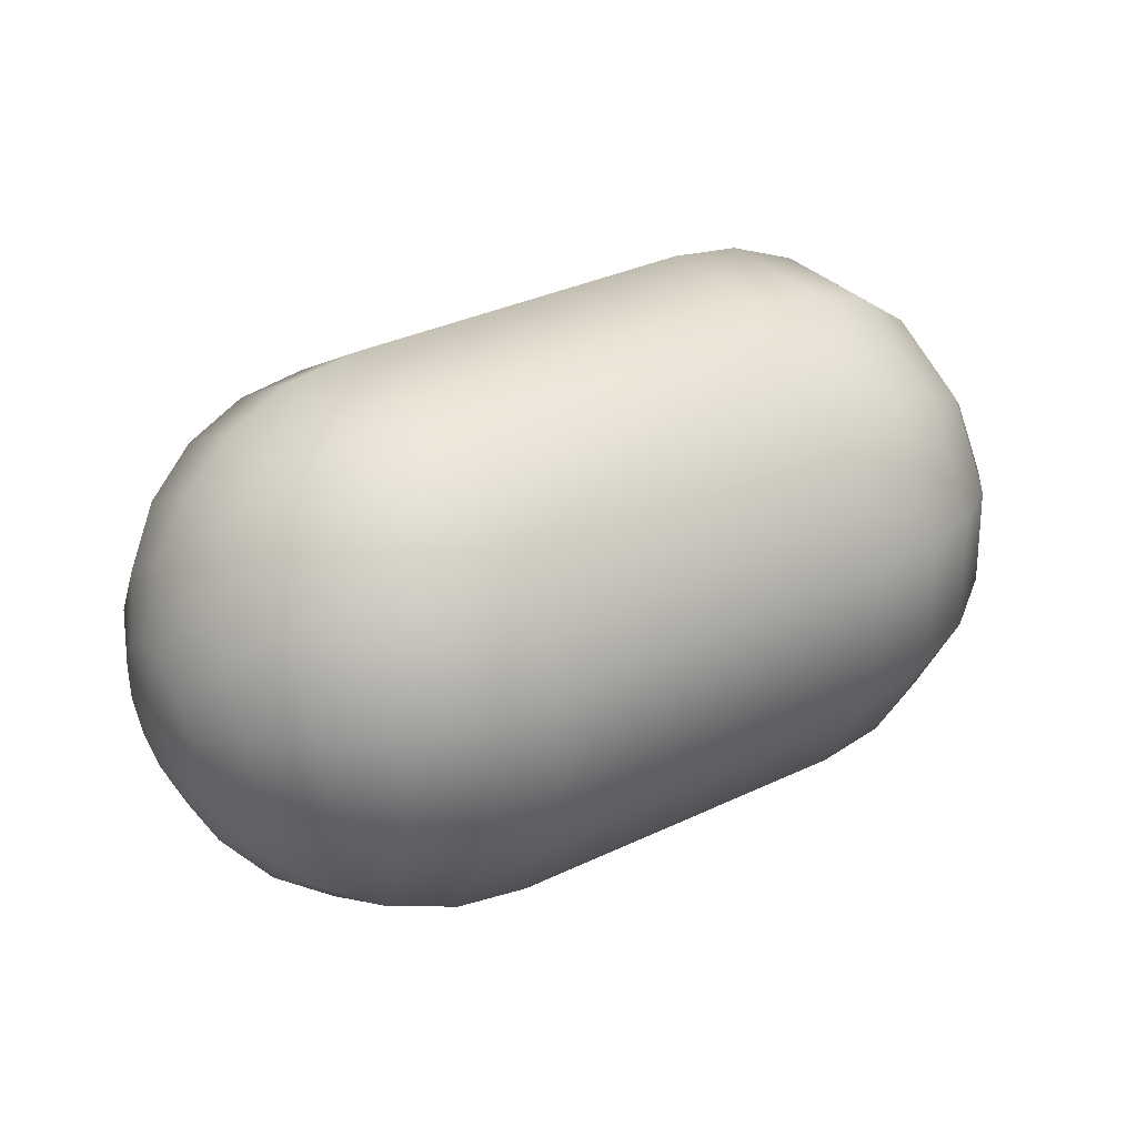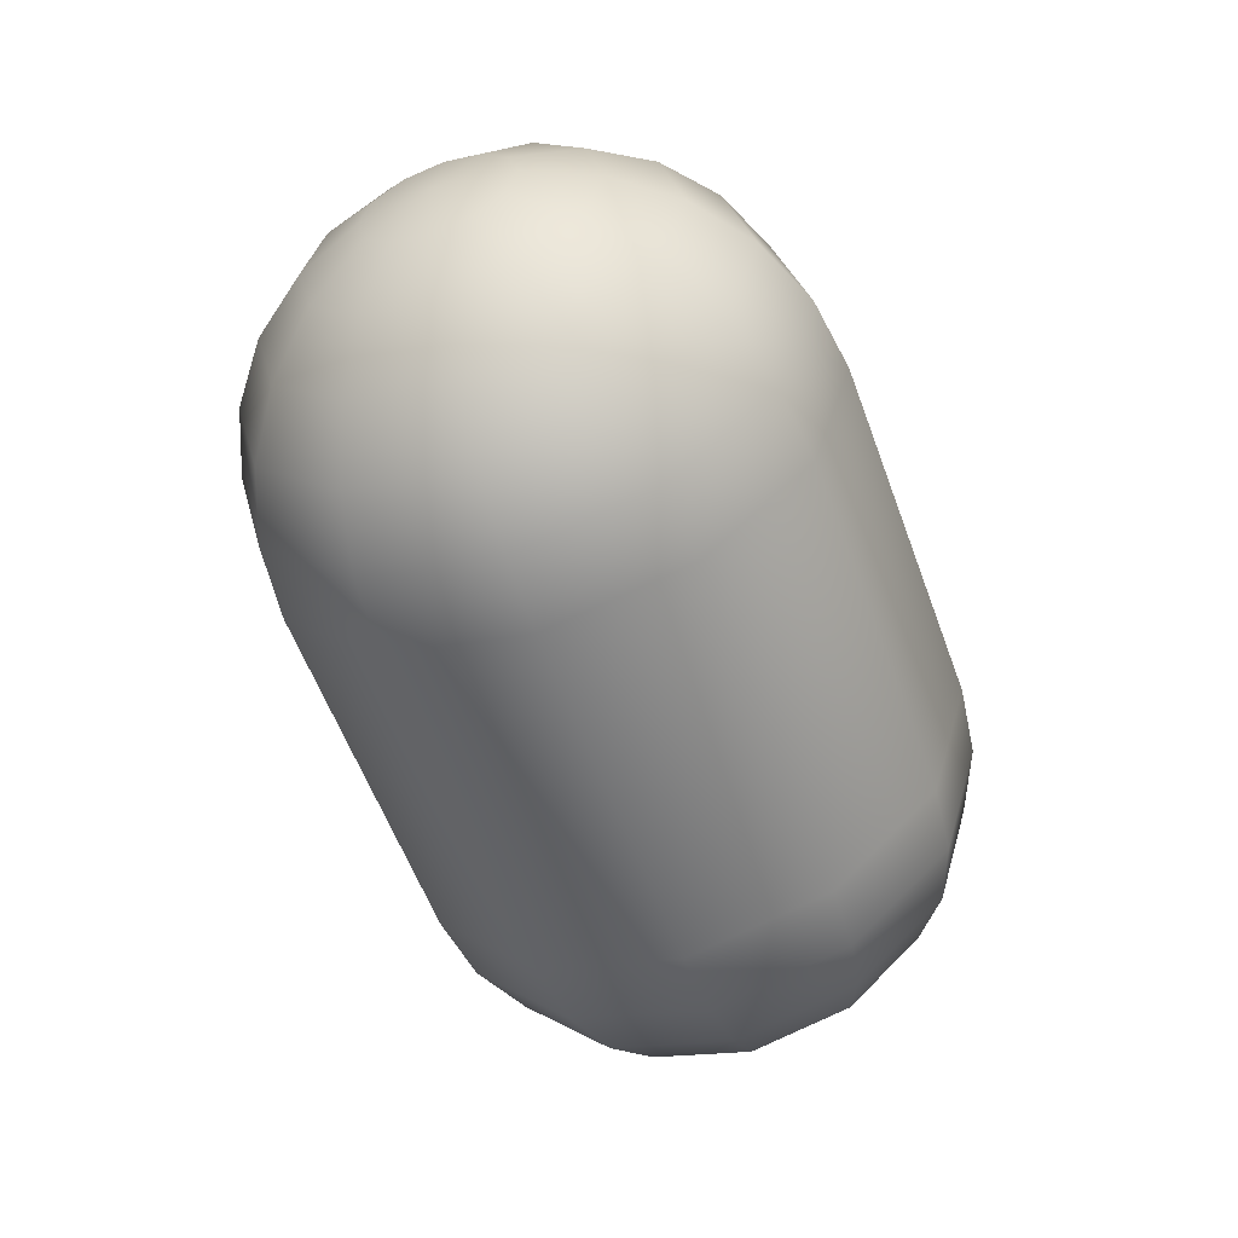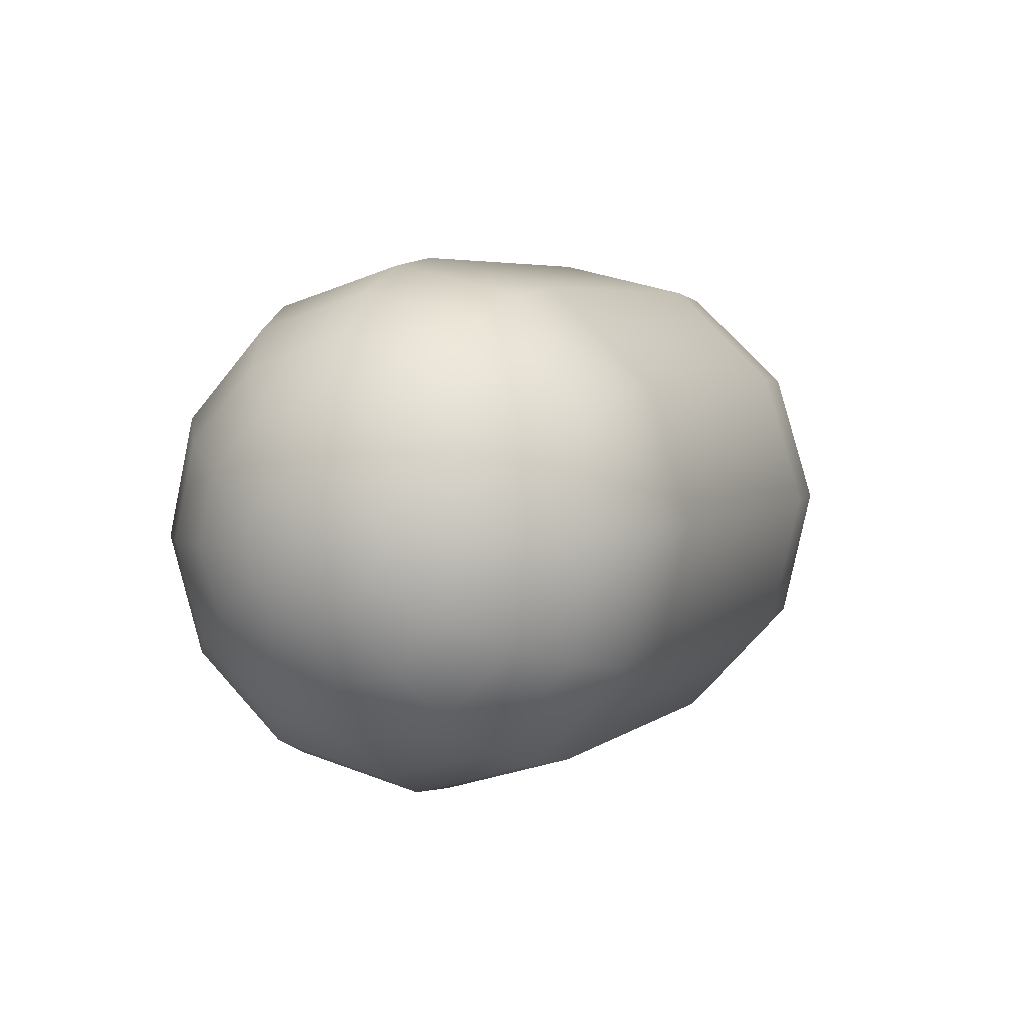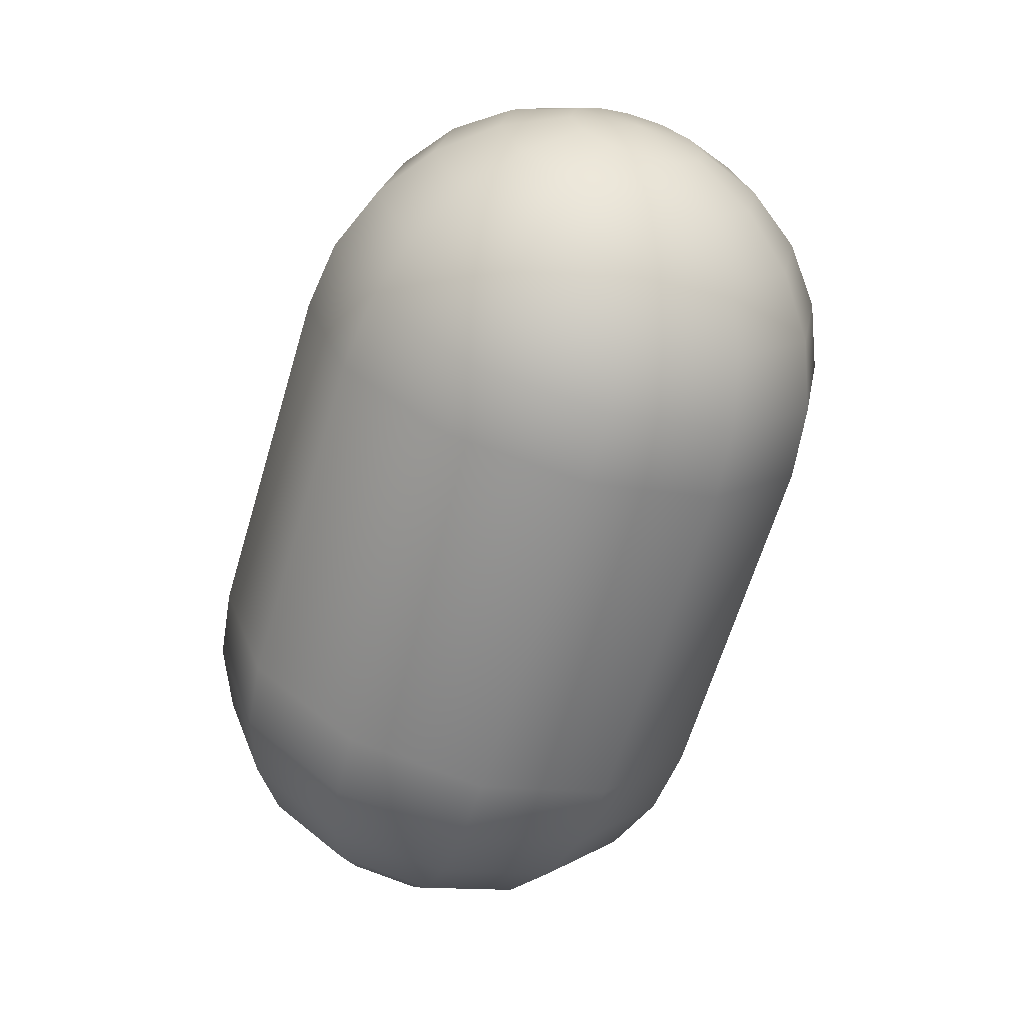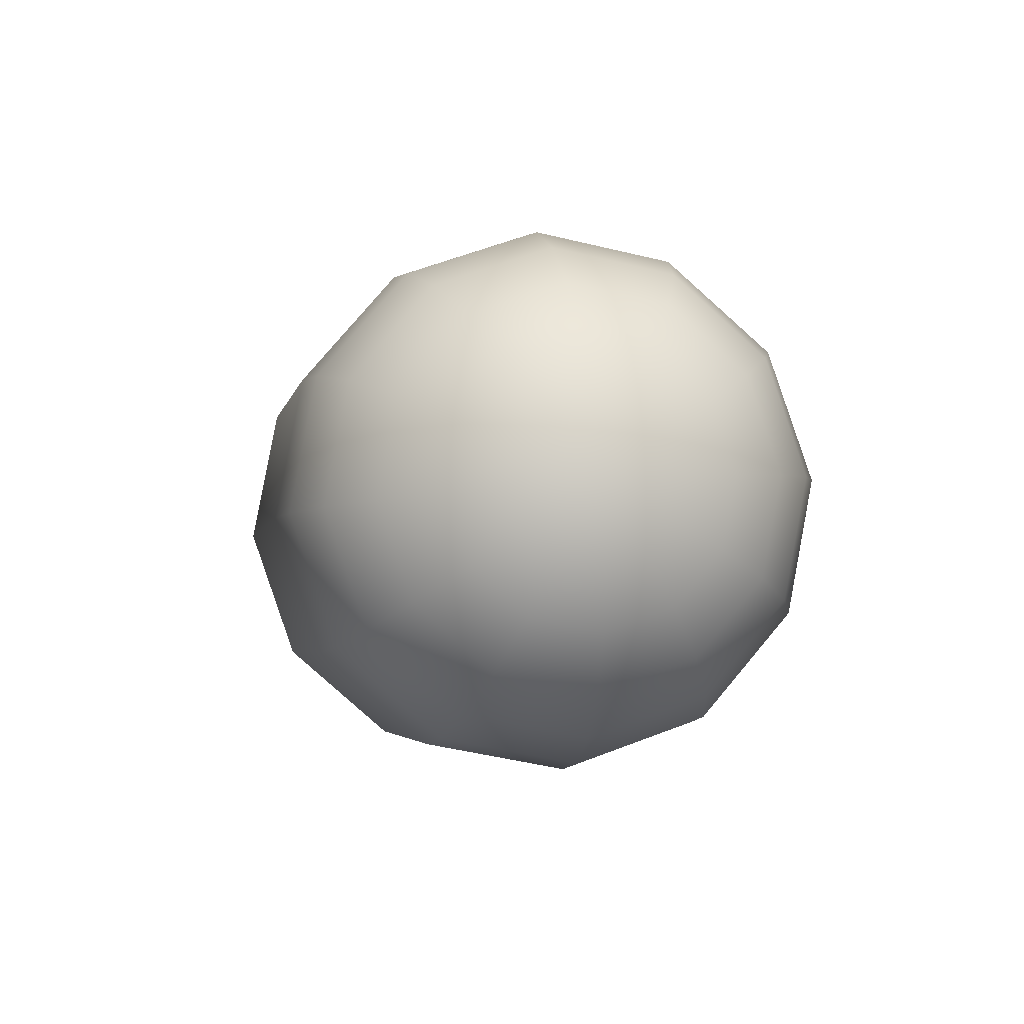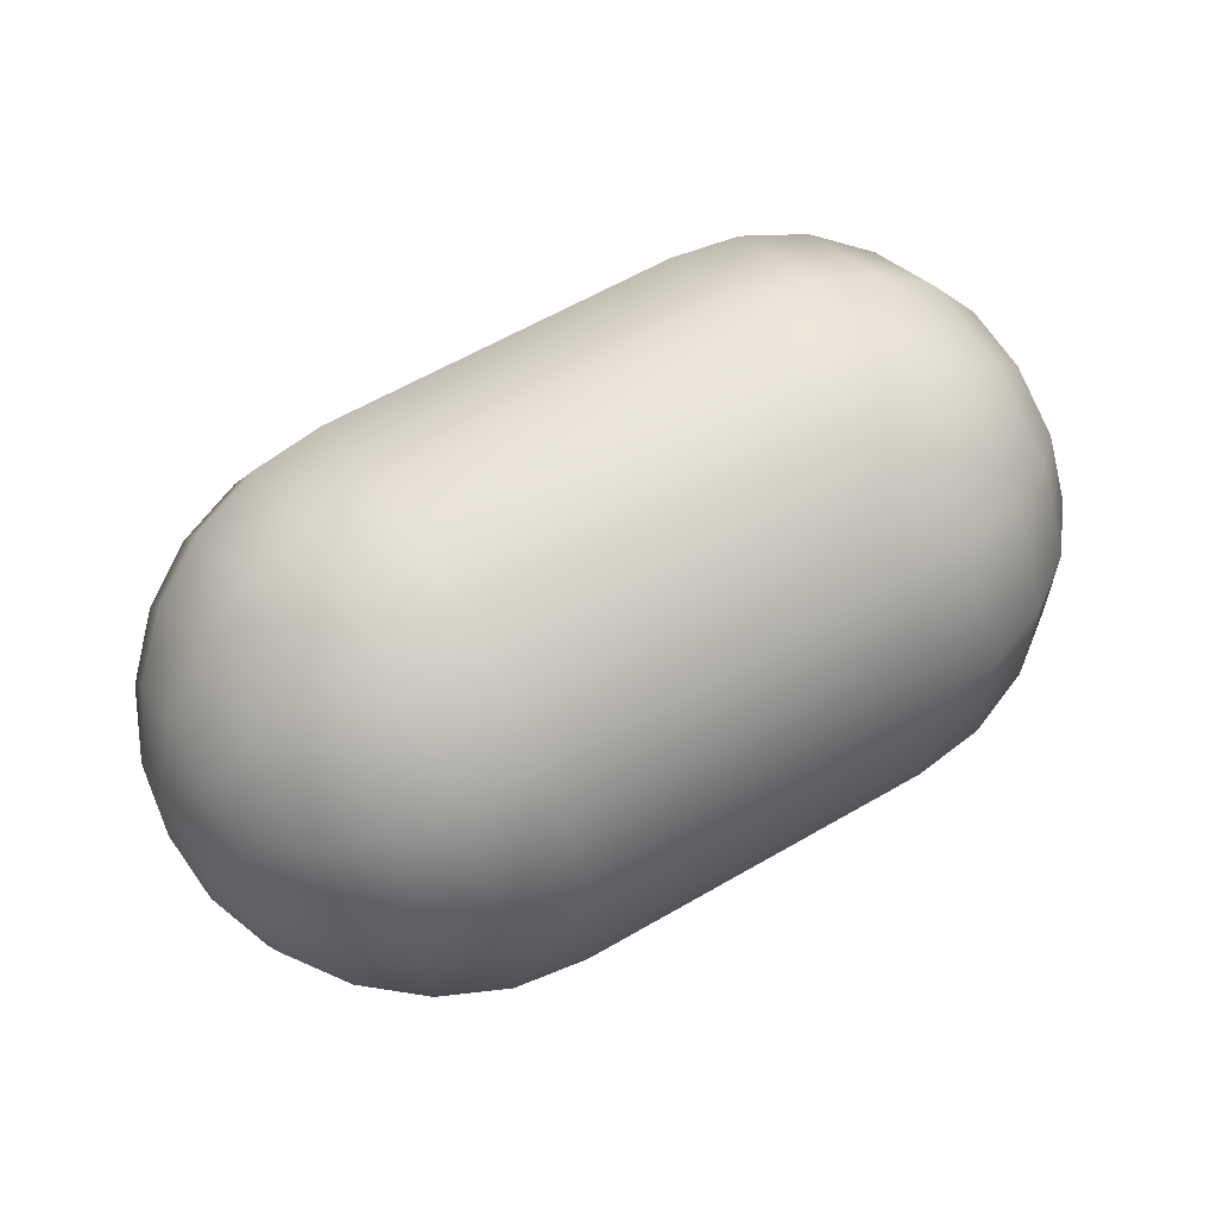
<metadata>
{"format":"obj","ext":"obj","renderer":"f3d","projection":"perspective","resolution":1024,"background":"white","views":[{"elev":51.8,"azim":-46.2,"up":"+Y"},{"elev":-46.3,"azim":-84.4,"up":"+Y"},{"elev":-5.9,"azim":100.8,"up":"+Y"},{"elev":-48.8,"azim":62.9,"up":"+Z"},{"elev":6.2,"azim":-114.8,"up":"+Y"},{"elev":41.0,"azim":136.1,"up":"+Y"}]}
</metadata>
<code>
v  -1.741 3.308 1.725
v  -1.677 3.297 1.175
v  -1.647 3.571 1.246
v  -1.661 3.777 1.441
v  -1.714 3.861 1.707
v  -1.794 3.8 1.973
v  -1.877 3.611 2.168
v  -1.943 3.344 2.239
v  -1.972 3.071 2.168
v  -1.959 2.864 1.973
v  -1.905 2.78 1.707
v  -1.826 2.841 1.441
v  -1.742 3.03 1.246
v  -1.755 3.311 0.6272
v  -1.698 3.839 0.7649
v  -1.724 4.238 1.141
v  -1.828 4.401 1.655
v  -1.981 4.283 2.169
v  -2.143 3.918 2.545
v  -2.269 3.401 2.683
v  -2.326 2.873 2.545
v  -2.3 2.474 2.169
v  -2.196 2.312 1.655
v  -2.043 2.429 1.141
v  -1.881 2.795 0.7649
v  -1.97 3.349 0.1185
v  -1.889 4.096 0.3132
v  -1.927 4.66 0.8454
v  -2.074 4.89 1.572
v  -2.29 4.724 2.299
v  -2.518 4.207 2.831
v  -2.697 3.477 3.026
v  -2.778 2.73 2.831
v  -2.741 2.166 2.299
v  -2.594 1.936 1.572
v  -2.377 2.102 0.8454
v  -2.149 2.619 0.3132
v  -2.308 3.408 -0.3163
v  -2.208 4.323 -0.0778
v  -2.255 5.014 0.5739
v  -2.434 5.296 1.464
v  -2.7 5.093 2.354
v  -2.979 4.459 3.006
v  -3.198 3.565 3.245
v  -3.298 2.65 3.006
v  -3.251 1.959 2.354
v  -3.072 1.678 1.464
v  -2.807 1.881 0.5739
v  -2.527 2.514 -0.0778
v  -2.745 3.485 -0.6475
v  -2.634 4.506 -0.3814
v  -2.686 5.276 0.3454
v  -2.886 5.59 1.338
v  -3.182 5.364 2.331
v  -3.494 4.657 3.058
v  -3.738 3.66 3.324
v  -3.849 2.639 3.058
v  -3.797 1.869 2.331
v  -3.597 1.555 1.338
v  -3.301 1.782 0.3454
v  -2.989 2.488 -0.3814
v  -3.252 3.575 -0.8526
v  -3.137 4.631 -0.5771
v  -3.19 5.429 0.1754
v  -3.398 5.754 1.203
v  -3.704 5.519 2.231
v  -4.027 4.788 2.984
v  -4.279 3.755 3.259
v  -4.394 2.699 2.984
v  -4.341 1.901 2.231
v  -4.133 1.576 1.203
v  -3.827 1.811 0.1754
v  -3.505 2.542 -0.5771
v  -5.897 4.04 -1.534
v  -5.782 5.097 -1.259
v  -5.836 5.895 -0.5063
v  -6.043 6.22 0.5217
v  -6.35 5.985 1.55
v  -6.672 5.254 2.302
v  -6.925 4.221 2.578
v  -7.04 3.165 2.302
v  -6.987 2.367 1.55
v  -6.779 2.042 0.5217
v  -6.473 2.276 -0.5063
v  -6.15 3.008 -1.259
v  -6.439 4.136 -1.599
v  -6.328 5.156 -1.333
v  -6.379 5.927 -0.6063
v  -6.58 6.241 0.3867
v  -6.876 6.014 1.38
v  -7.187 5.308 2.107
v  -7.431 4.311 2.373
v  -7.543 3.29 2.107
v  -7.491 2.519 1.38
v  -7.291 2.205 0.3867
v  -6.995 2.432 -0.6063
v  -6.683 3.139 -1.333
v  -6.979 4.231 -1.52
v  -6.879 5.146 -1.281
v  -6.925 5.837 -0.6294
v  -7.105 6.118 0.2608
v  -7.37 5.915 1.151
v  -7.65 5.282 1.803
v  -7.869 4.388 2.041
v  -7.968 3.472 1.803
v  -7.922 2.782 1.151
v  -7.742 2.5 0.2608
v  -7.477 2.703 -0.6294
v  -7.198 3.337 -1.281
v  -7.48 4.319 -1.301
v  -7.398 5.066 -1.106
v  -7.436 5.63 -0.5741
v  -7.583 5.86 0.1528
v  -7.799 5.694 0.8797
v  -8.027 5.177 1.412
v  -8.206 4.447 1.607
v  -8.288 3.7 1.412
v  -8.25 3.136 0.8797
v  -8.103 2.906 0.1528
v  -7.887 3.072 -0.5741
v  -7.658 3.589 -1.106
v  -7.908 4.394 -0.9581
v  -7.85 4.923 -0.8204
v  -7.877 5.322 -0.4441
v  -7.981 5.484 0.0699
v  -8.134 5.367 0.5839
v  -8.295 5.001 0.9601
v  -8.422 4.485 1.098
v  -8.479 3.957 0.9601
v  -8.453 3.558 0.5839
v  -8.349 3.395 0.0699
v  -8.196 3.513 -0.4441
v  -8.034 3.878 -0.8204
v  -8.234 4.452 -0.5143
v  -8.204 4.725 -0.443
v  -8.218 4.932 -0.2483
v  -8.272 5.016 0.0178
v  -8.351 4.955 0.2838
v  -8.435 4.766 0.4786
v  -8.5 4.499 0.5499
v  -8.53 4.225 0.4786
v  -8.516 4.019 0.2838
v  -8.462 3.935 0.0178
v  -8.383 3.995 -0.2483
v  -8.299 4.185 -0.443
v  -8.436 4.487 0
g Capsule001
f 1 2 3
f 1 3 4
f 1 4 5
f 1 5 6
f 1 6 7
f 1 7 8
f 1 8 9
f 1 9 10
f 1 10 11
f 1 11 12
f 1 12 13
f 1 13 2
f 2 14 15 3
f 3 15 16 4
f 4 16 17 5
f 5 17 18 6
f 6 18 19 7
f 7 19 20 8
f 8 20 21 9
f 9 21 22 10
f 10 22 23 11
f 11 23 24 12
f 12 24 25 13
f 13 25 14 2
f 14 26 27 15
f 15 27 28 16
f 16 28 29 17
f 17 29 30 18
f 18 30 31 19
f 19 31 32 20
f 20 32 33 21
f 21 33 34 22
f 22 34 35 23
f 23 35 36 24
f 24 36 37 25
f 25 37 26 14
f 26 38 39 27
f 27 39 40 28
f 28 40 41 29
f 29 41 42 30
f 30 42 43 31
f 31 43 44 32
f 32 44 45 33
f 33 45 46 34
f 34 46 47 35
f 35 47 48 36
f 36 48 49 37
f 37 49 38 26
f 38 50 51 39
f 39 51 52 40
f 40 52 53 41
f 41 53 54 42
f 42 54 55 43
f 43 55 56 44
f 44 56 57 45
f 45 57 58 46
f 46 58 59 47
f 47 59 60 48
f 48 60 61 49
f 49 61 50 38
f 50 62 63 51
f 51 63 64 52
f 52 64 65 53
f 53 65 66 54
f 54 66 67 55
f 55 67 68 56
f 56 68 69 57
f 57 69 70 58
f 58 70 71 59
f 59 71 72 60
f 60 72 73 61
f 61 73 62 50
f 62 74 75 63
f 63 75 76 64
f 64 76 77 65
f 65 77 78 66
f 66 78 79 67
f 67 79 80 68
f 68 80 81 69
f 69 81 82 70
f 70 82 83 71
f 71 83 84 72
f 72 84 85 73
f 73 85 74 62
f 74 86 87 75
f 75 87 88 76
f 76 88 89 77
f 77 89 90 78
f 78 90 91 79
f 79 91 92 80
f 80 92 93 81
f 81 93 94 82
f 82 94 95 83
f 83 95 96 84
f 84 96 97 85
f 85 97 86 74
f 86 98 99 87
f 87 99 100 88
f 88 100 101 89
f 89 101 102 90
f 90 102 103 91
f 91 103 104 92
f 92 104 105 93
f 93 105 106 94
f 94 106 107 95
f 95 107 108 96
f 96 108 109 97
f 97 109 98 86
f 98 110 111 99
f 99 111 112 100
f 100 112 113 101
f 101 113 114 102
f 102 114 115 103
f 103 115 116 104
f 104 116 117 105
f 105 117 118 106
f 106 118 119 107
f 107 119 120 108
f 108 120 121 109
f 109 121 110 98
f 110 122 123 111
f 111 123 124 112
f 112 124 125 113
f 113 125 126 114
f 114 126 127 115
f 115 127 128 116
f 116 128 129 117
f 117 129 130 118
f 118 130 131 119
f 119 131 132 120
f 120 132 133 121
f 121 133 122 110
f 122 134 135 123
f 123 135 136 124
f 124 136 137 125
f 125 137 138 126
f 126 138 139 127
f 127 139 140 128
f 128 140 141 129
f 129 141 142 130
f 130 142 143 131
f 131 143 144 132
f 132 144 145 133
f 133 145 134 122
f 134 146 135
f 135 146 136
f 136 146 137
f 137 146 138
f 138 146 139
f 139 146 140
f 140 146 141
f 141 146 142
f 142 146 143
f 143 146 144
f 144 146 145
f 145 146 134

</code>
